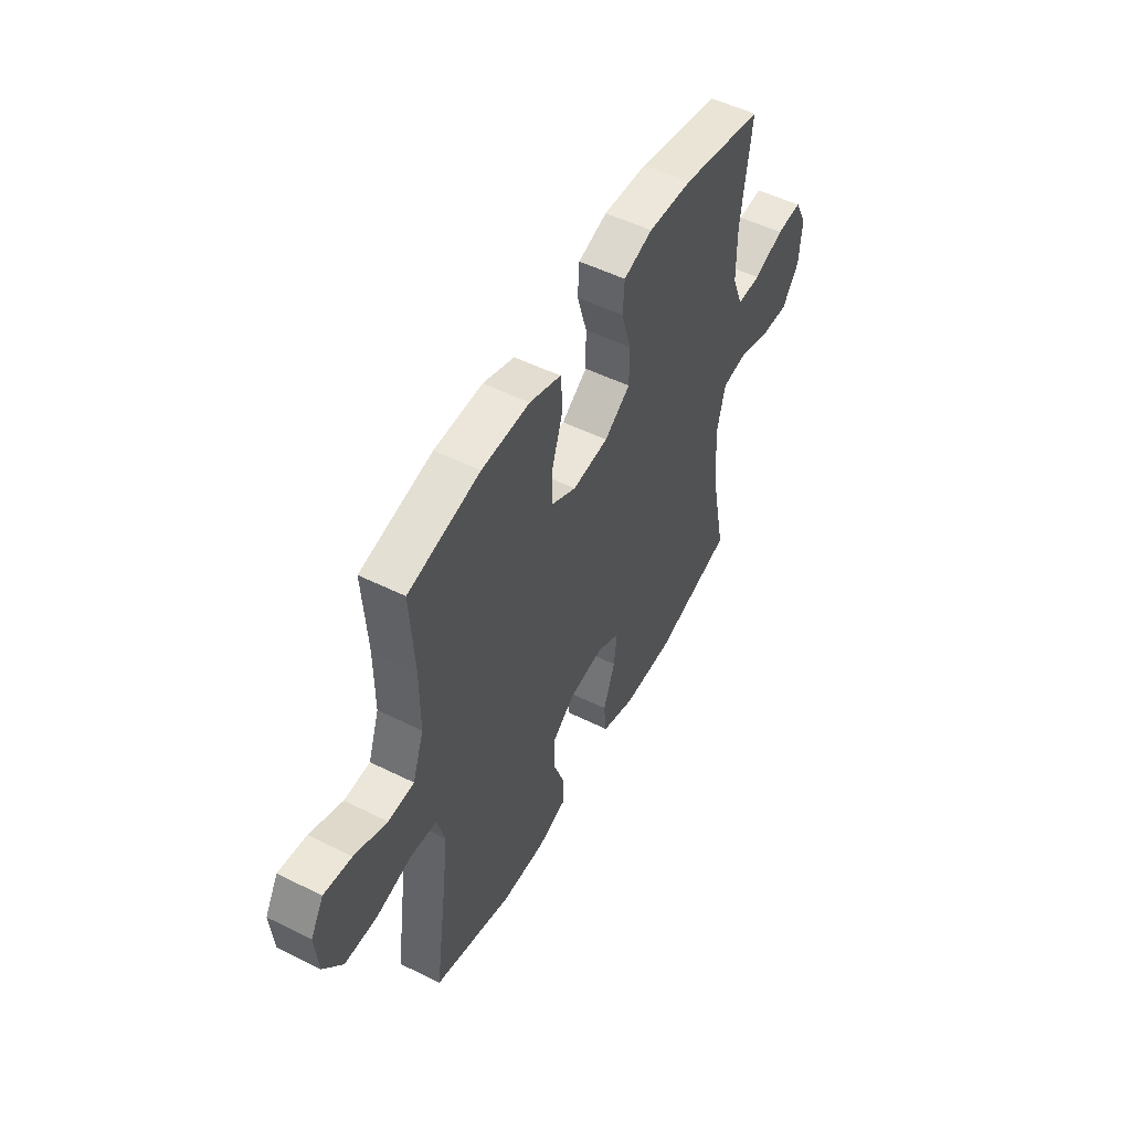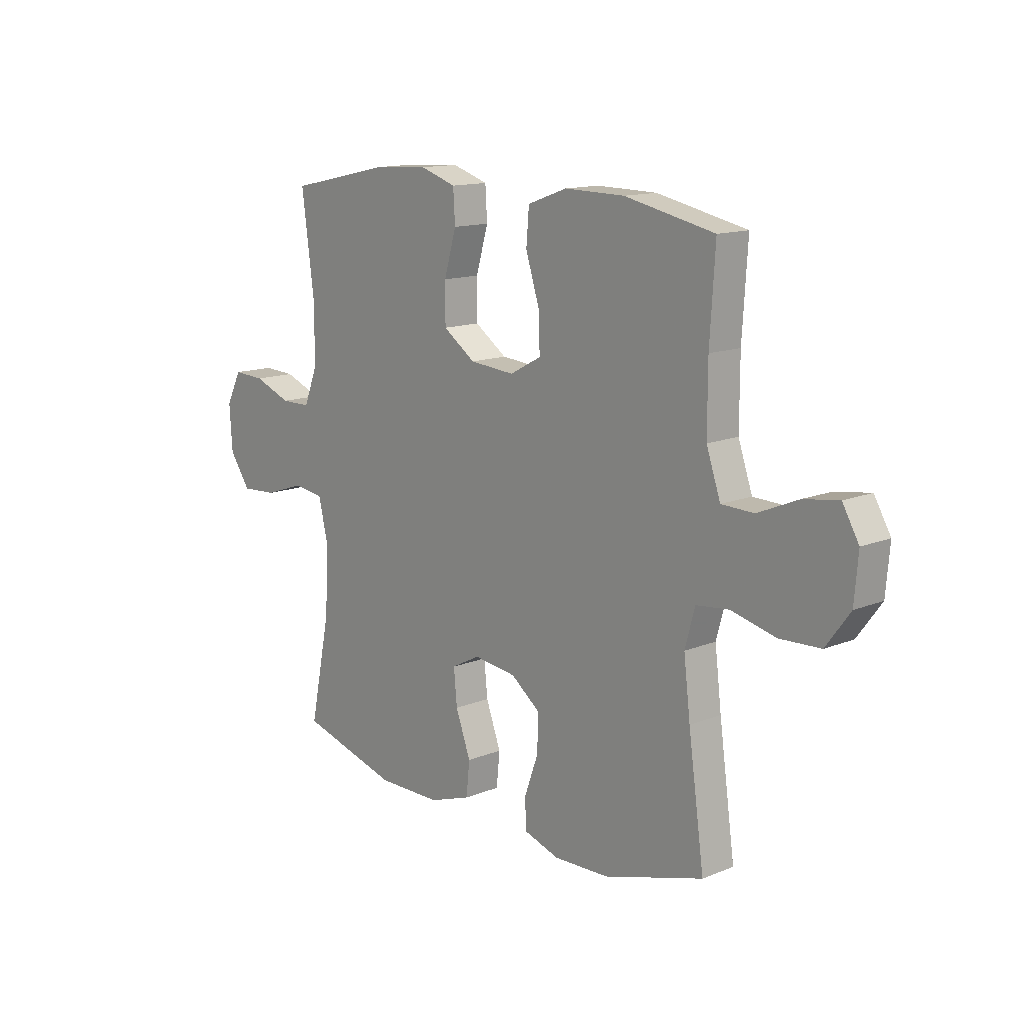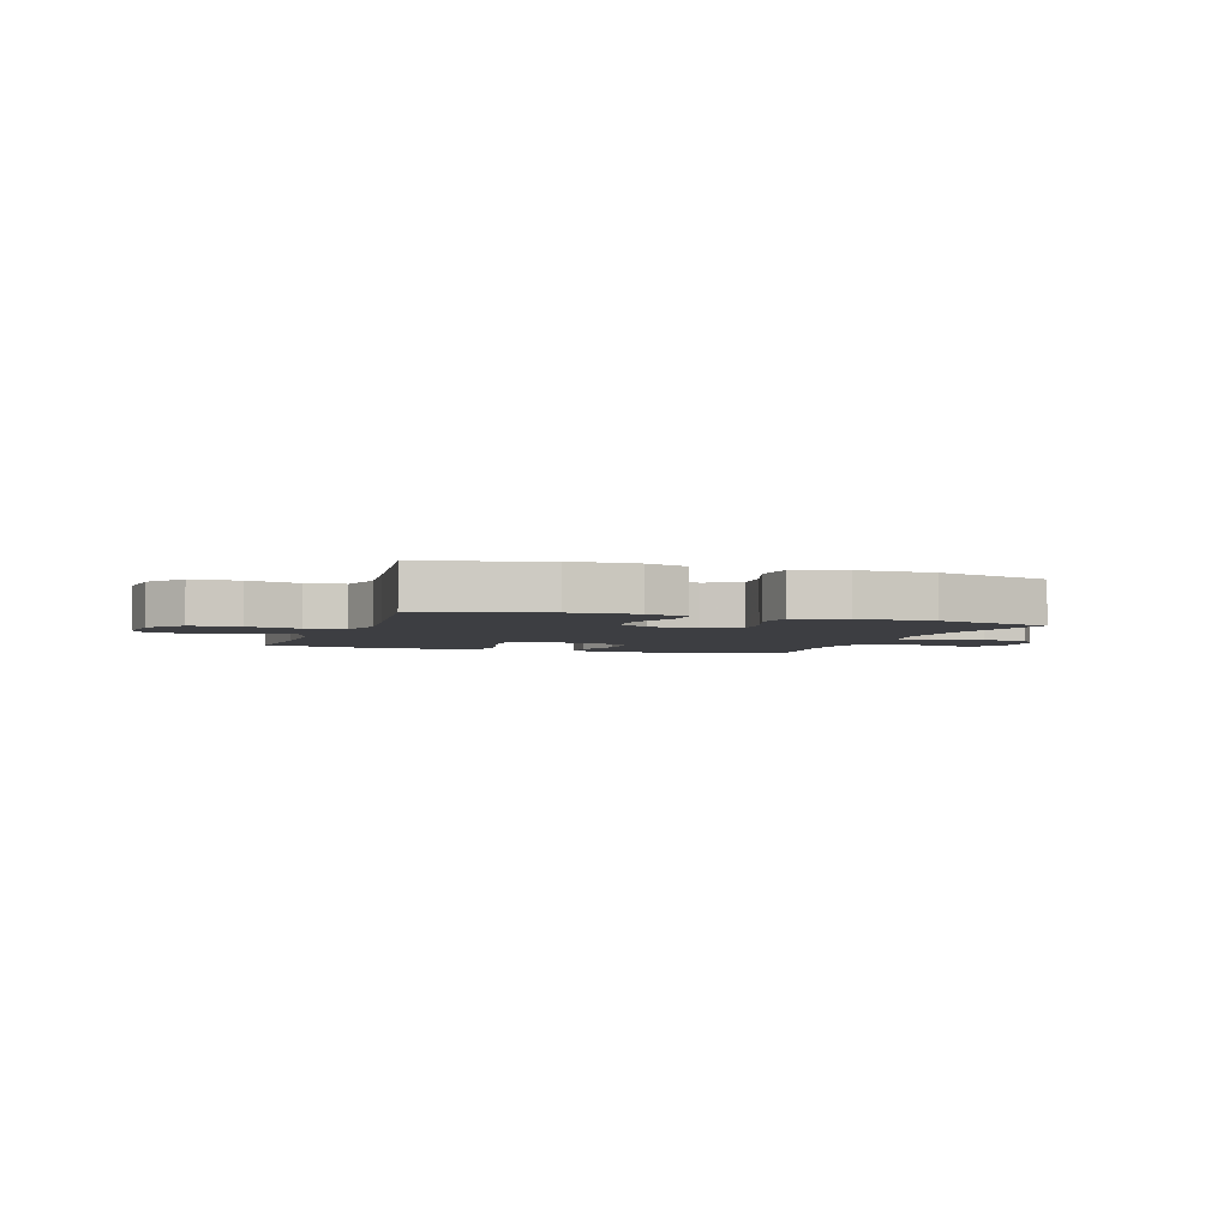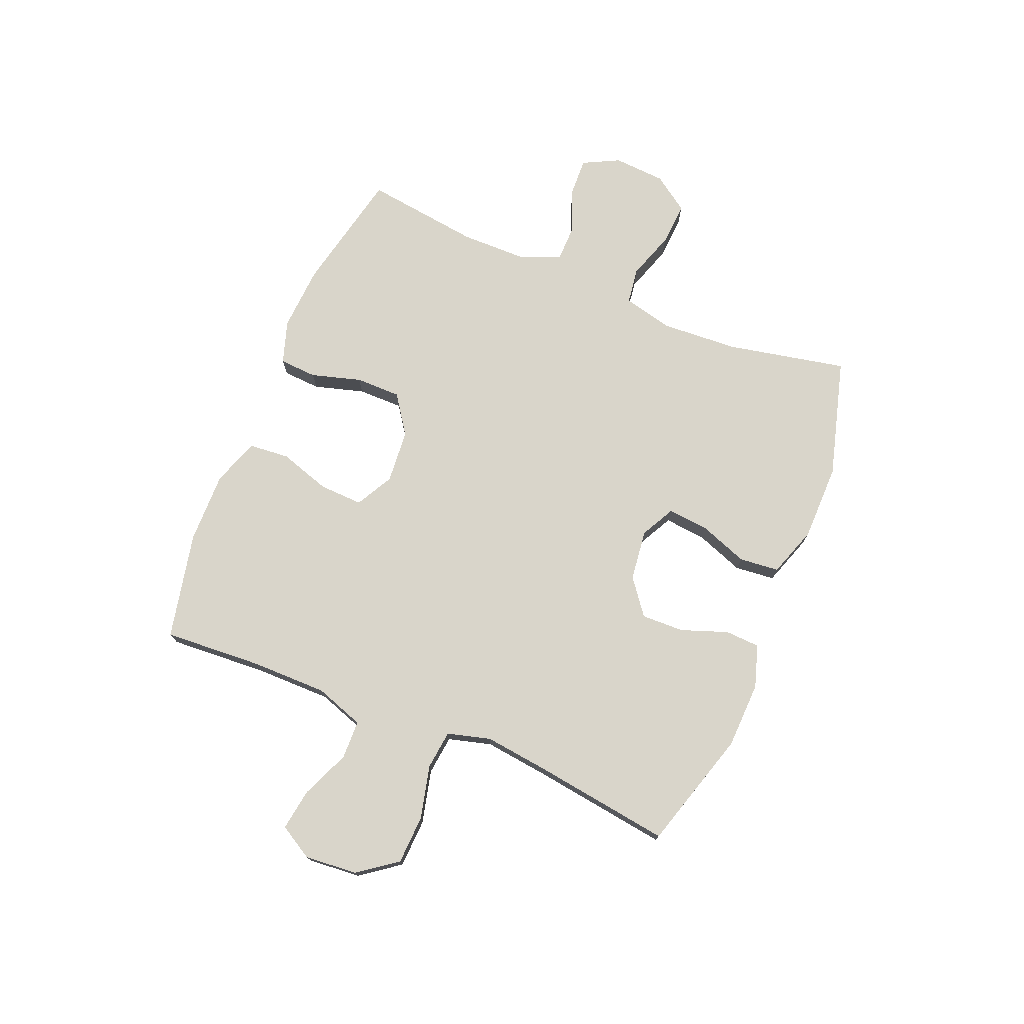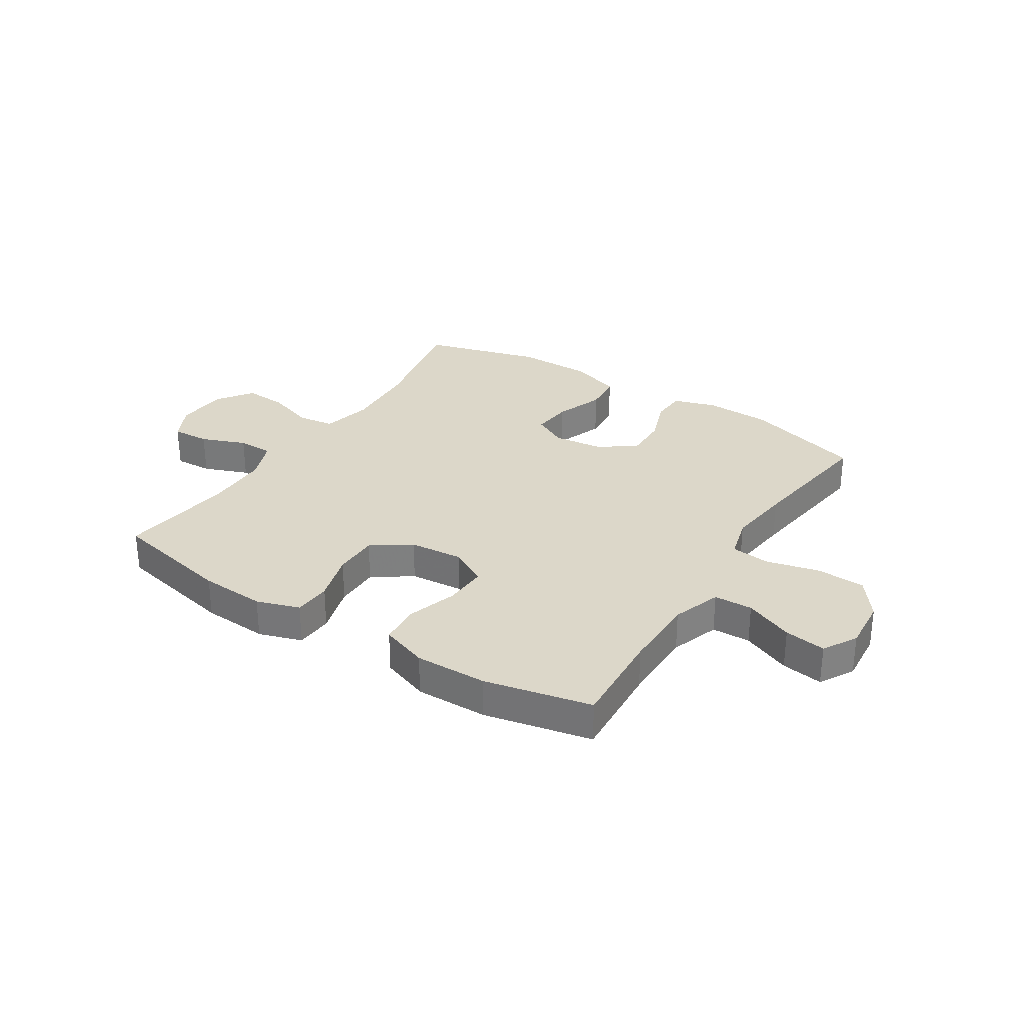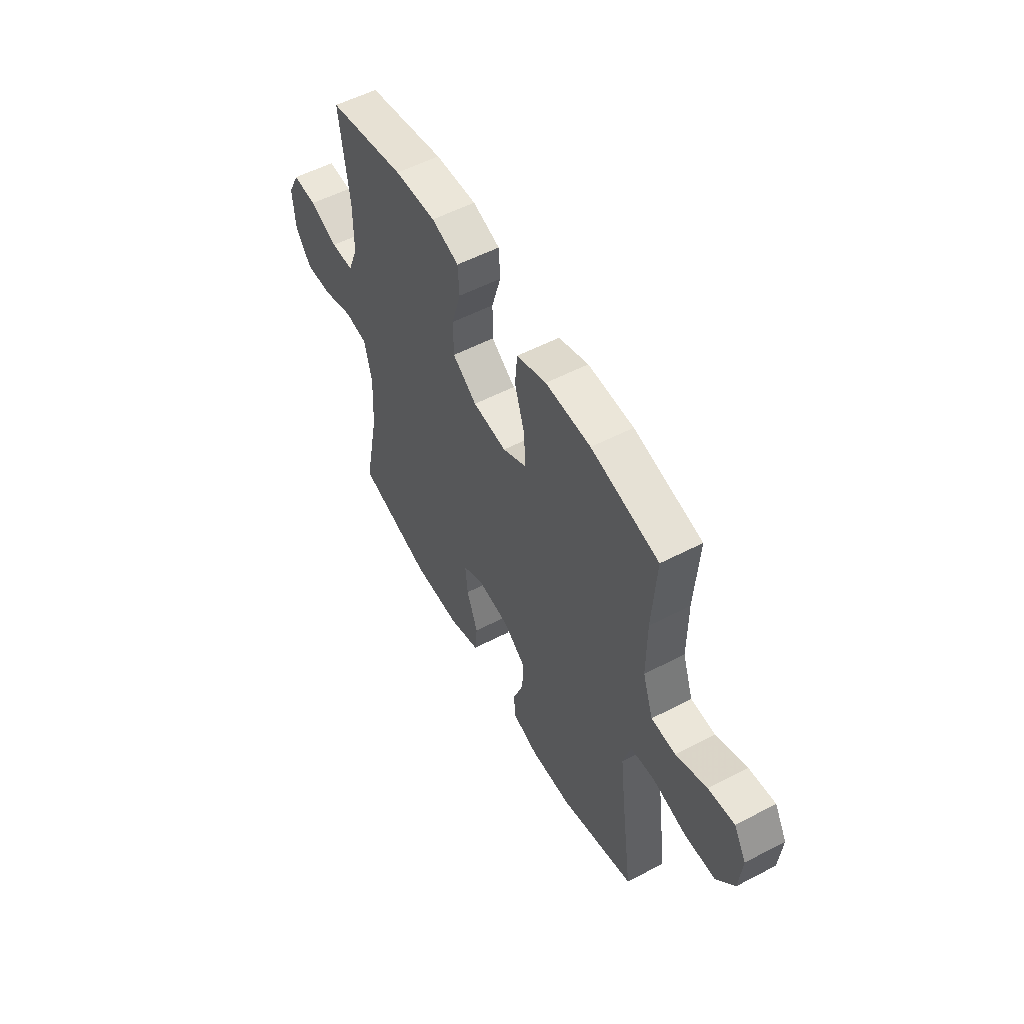
<metadata>
{"format":"obj","ext":"obj","renderer":"f3d","projection":"perspective","resolution":1024,"background":"white","views":[{"elev":52.2,"azim":118.2,"up":"+Z"},{"elev":13.7,"azim":48.1,"up":"+Z"},{"elev":-3.5,"azim":160.9,"up":"+Y"},{"elev":74.6,"azim":112.4,"up":"+Y"},{"elev":30.3,"azim":32.5,"up":"+Y"},{"elev":55.1,"azim":61.2,"up":"+Z"}]}
</metadata>
<code>
v 0.5 0.07 -0.5
v 0.287 0.07 -0.564
v 0.169 0.07 -0.568
v 0.093 0.07 -0.544
v 0.09 0.07 -0.482
v 0.12 0.07 -0.399
v 0.122 0.07 -0.323
v 0.059 0.07 -0.275
v -0.032 0.07 -0.264
v -0.093 0.07 -0.296
v -0.086 0.07 -0.369
v -0.054 0.07 -0.456
v -0.061 0.07 -0.527
v -0.151 0.07 -0.558
v -0.288 0.07 -0.559
v -0.5 0.07 -0.5
v -0.456 0.07 -0.286
v -0.448 0.07 -0.15
v -0.469 0.07 -0.06
v -0.534 0.07 -0.051
v -0.62 0.07 -0.08
v -0.697 0.07 -0.085
v -0.742 0.07 -0.021
v -0.748 0.07 0.072
v -0.715 0.07 0.137
v -0.647 0.07 0.134
v -0.567 0.07 0.103
v -0.503 0.07 0.104
v -0.474 0.07 0.178
v -0.473 0.07 0.294
v -0.5 0.07 0.5
v -0.281 0.07 0.547
v -0.164 0.07 0.554
v -0.087 0.07 0.529
v -0.083 0.07 0.462
v -0.109 0.07 0.373
v -0.109 0.07 0.292
v -0.04 0.07 0.244
v 0.056 0.07 0.236
v 0.123 0.07 0.272
v 0.12 0.07 0.35
v 0.091 0.07 0.441
v 0.097 0.07 0.513
v 0.181 0.07 0.543
v 0.309 0.07 0.541
v 0.5 0.07 0.5
v 0.489 0.07 0.324
v 0.489 0.07 0.189
v 0.519 0.07 0.102
v 0.588 0.07 0.1
v 0.675 0.07 0.137
v 0.749 0.07 0.148
v 0.784 0.07 0.088
v 0.776 0.07 -0.006
v 0.725 0.07 -0.075
v 0.638 0.07 -0.079
v 0.543 0.07 -0.056
v 0.473 0.07 -0.064
v 0.452 0.07 -0.141
v 0.466 0.07 -0.257
v 0.5 0 -0.5
v 0.287 0 -0.564
v 0.169 0 -0.568
v 0.093 0 -0.544
v 0.09 0 -0.482
v 0.12 0 -0.399
v 0.122 0 -0.323
v 0.059 0 -0.275
v -0.032 0 -0.264
v -0.093 0 -0.296
v -0.086 0 -0.369
v -0.054 0 -0.456
v -0.061 0 -0.527
v -0.151 0 -0.558
v -0.288 0 -0.559
v -0.5 0 -0.5
v -0.456 0 -0.286
v -0.448 0 -0.15
v -0.469 0 -0.06
v -0.534 0 -0.051
v -0.62 0 -0.08
v -0.697 0 -0.085
v -0.742 0 -0.021
v -0.748 0 0.072
v -0.715 0 0.137
v -0.647 0 0.134
v -0.567 0 0.103
v -0.503 0 0.104
v -0.474 0 0.178
v -0.473 0 0.294
v -0.5 0 0.5
v -0.281 0 0.547
v -0.164 0 0.554
v -0.087 0 0.529
v -0.083 0 0.462
v -0.109 0 0.373
v -0.109 0 0.292
v -0.04 0 0.244
v 0.056 0 0.236
v 0.123 0 0.272
v 0.12 0 0.35
v 0.091 0 0.441
v 0.097 0 0.513
v 0.181 0 0.543
v 0.309 0 0.541
v 0.5 0 0.5
v 0.489 0 0.324
v 0.489 0 0.189
v 0.519 0 0.102
v 0.588 0 0.1
v 0.675 0 0.137
v 0.749 0 0.148
v 0.784 0 0.088
v 0.776 0 -0.006
v 0.725 0 -0.075
v 0.638 0 -0.079
v 0.543 0 -0.056
v 0.473 0 -0.064
v 0.452 0 -0.141
v 0.466 0 -0.257
f 54 55 56 57
f 54 57 58
f 53 54 58
f 50 51 52 53
f 49 50 53 58
f 48 49 58
f 47 48 58 59
f 45 46 47 59
f 41 42 43 44
f 40 41 44 45
f 33 34 35 36
f 33 36 37
f 30 31 32 33
f 29 30 33 37
f 28 29 37 38
f 24 25 26 27
f 24 27 28
f 23 24 28
f 20 21 22 23
f 19 20 23 28
f 18 19 28 38
f 14 15 16 17
f 11 12 13 14
f 10 11 14 17
f 9 10 17 18
f 3 4 5 6
f 3 6 7
f 60 1 2 3
f 60 3 7
f 40 45 59 60
f 39 40 60 7
f 38 39 7 8
f 8 9 18 38
f 117 116 115 114
f 118 117 114
f 118 114 113
f 113 112 111 110
f 118 113 110 109
f 118 109 108
f 119 118 108 107
f 119 107 106 105
f 104 103 102 101
f 105 104 101 100
f 96 95 94 93
f 97 96 93
f 93 92 91 90
f 97 93 90 89
f 98 97 89 88
f 87 86 85 84
f 88 87 84
f 88 84 83
f 83 82 81 80
f 88 83 80 79
f 98 88 79 78
f 77 76 75 74
f 74 73 72 71
f 77 74 71 70
f 78 77 70 69
f 66 65 64 63
f 67 66 63
f 63 62 61 120
f 67 63 120
f 120 119 105 100
f 67 120 100 99
f 68 67 99 98
f 98 78 69 68
f 1 61 62 2
f 2 62 63 3
f 3 63 64 4
f 4 64 65 5
f 5 65 66 6
f 6 66 67 7
f 7 67 68 8
f 8 68 69 9
f 9 69 70 10
f 10 70 71 11
f 11 71 72 12
f 12 72 73 13
f 13 73 74 14
f 14 74 75 15
f 15 75 76 16
f 16 76 77 17
f 17 77 78 18
f 18 78 79 19
f 19 79 80 20
f 20 80 81 21
f 21 81 82 22
f 22 82 83 23
f 23 83 84 24
f 24 84 85 25
f 25 85 86 26
f 26 86 87 27
f 27 87 88 28
f 28 88 89 29
f 29 89 90 30
f 30 90 91 31
f 31 91 92 32
f 32 92 93 33
f 33 93 94 34
f 34 94 95 35
f 35 95 96 36
f 36 96 97 37
f 37 97 98 38
f 38 98 99 39
f 39 99 100 40
f 40 100 101 41
f 41 101 102 42
f 42 102 103 43
f 43 103 104 44
f 44 104 105 45
f 45 105 106 46
f 46 106 107 47
f 47 107 108 48
f 48 108 109 49
f 49 109 110 50
f 50 110 111 51
f 51 111 112 52
f 52 112 113 53
f 53 113 114 54
f 54 114 115 55
f 55 115 116 56
f 56 116 117 57
f 57 117 118 58
f 58 118 119 59
f 59 119 120 60
f 60 120 61 1

</code>
